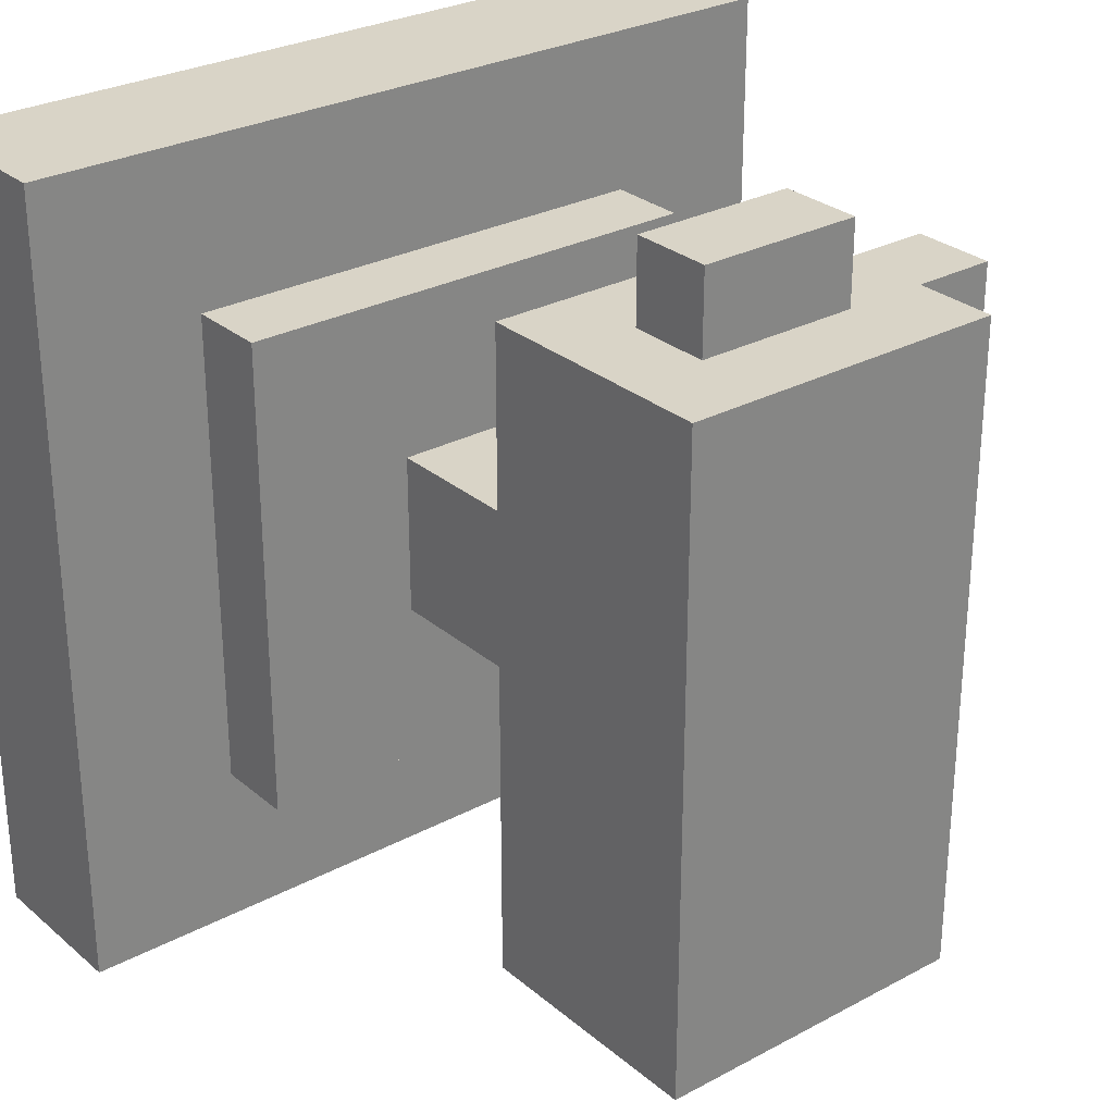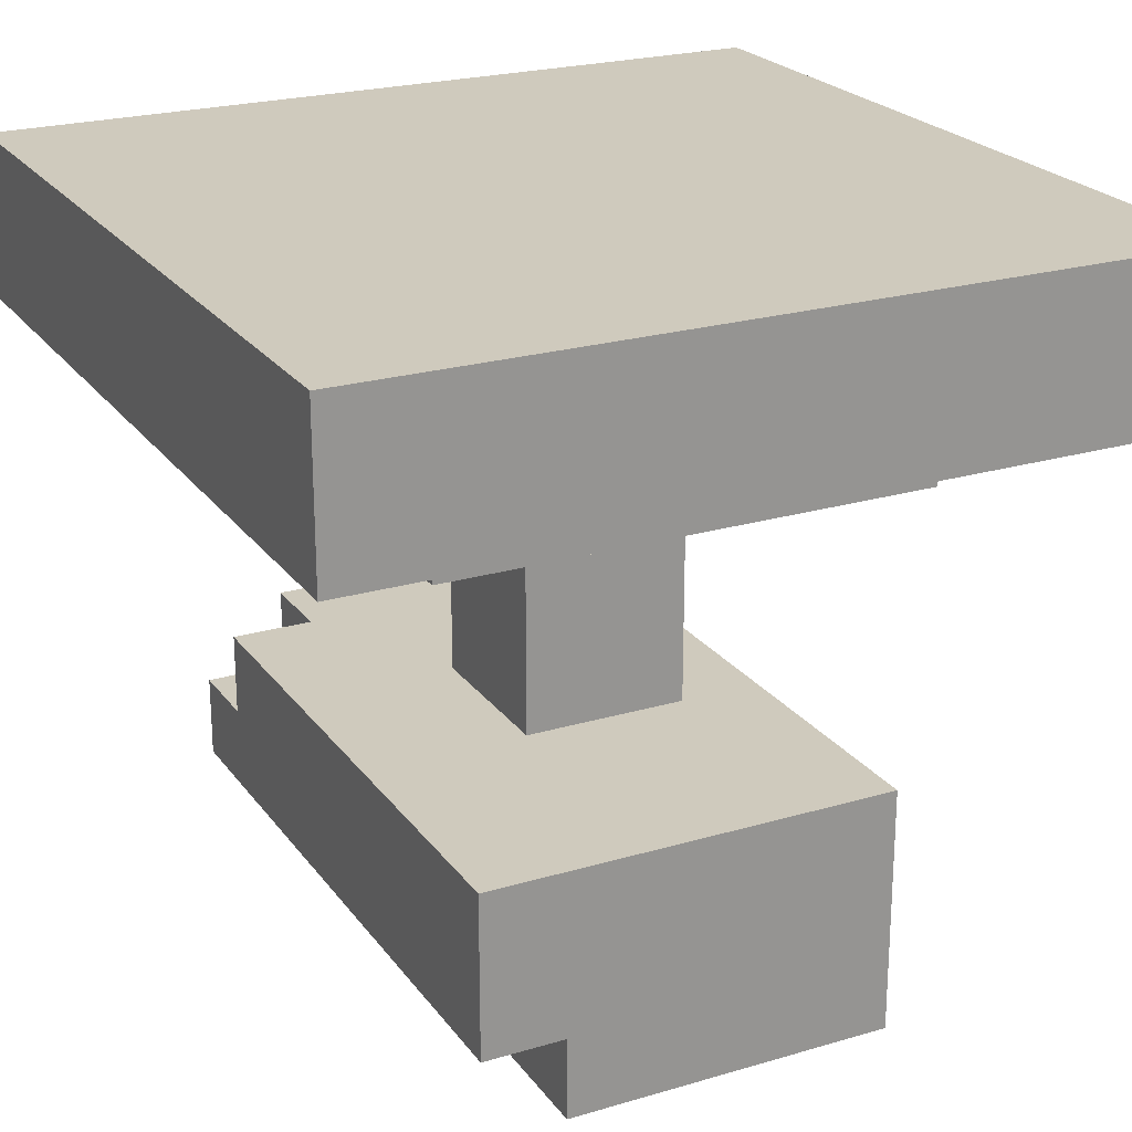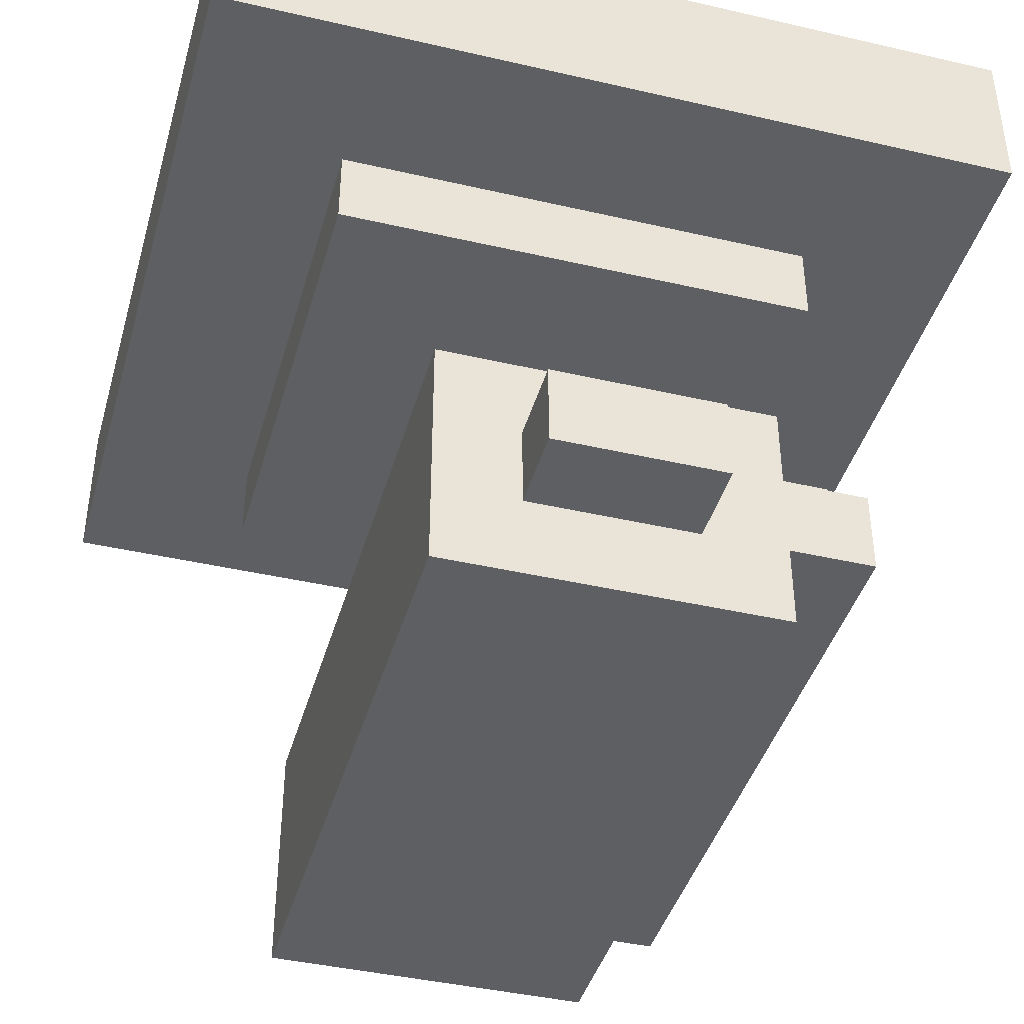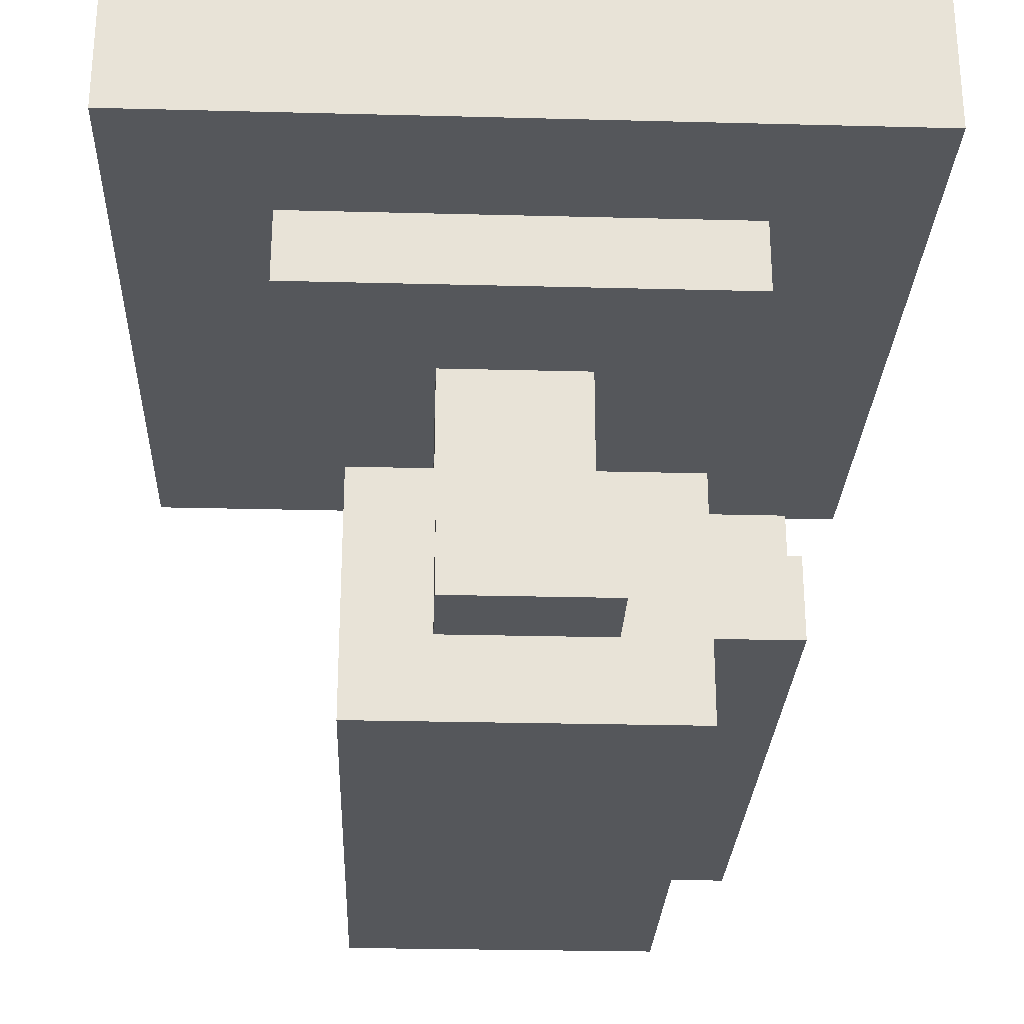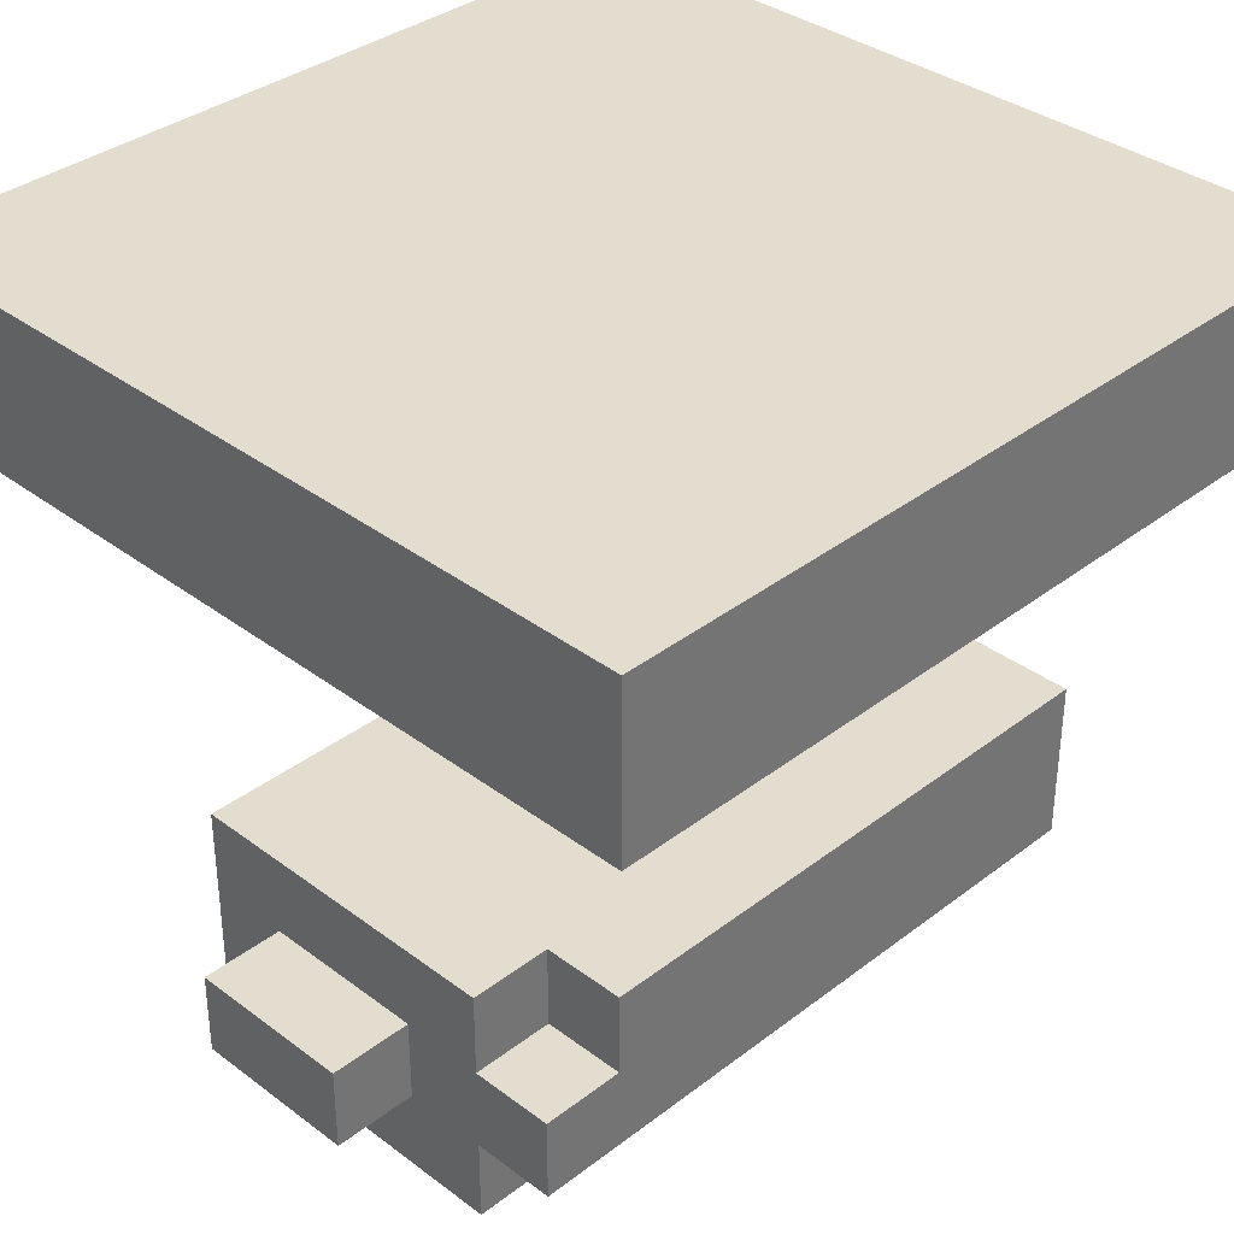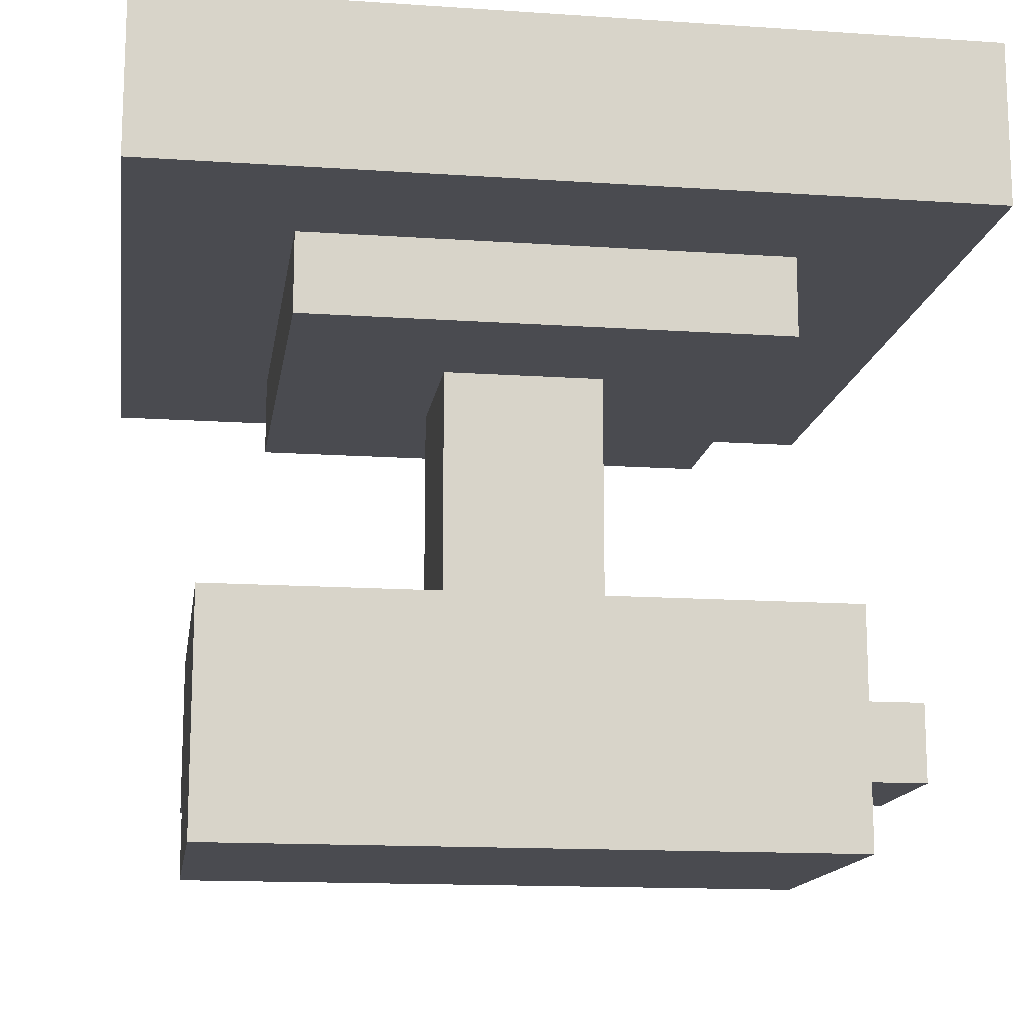
<metadata>
{"format":"obj","ext":"obj","renderer":"f3d","projection":"perspective","resolution":1024,"background":"white","views":[{"elev":28.5,"azim":-38.8,"up":"+Z"},{"elev":23.0,"azim":153.3,"up":"+Y"},{"elev":-41.6,"azim":-15.6,"up":"+Y"},{"elev":-26.8,"azim":-2.3,"up":"+Y"},{"elev":35.6,"azim":44.7,"up":"+Y"},{"elev":-14.4,"azim":-98.4,"up":"+Y"}]}
</metadata>
<code>
g camera
v -5 38 5
v -5 38 -5
v -5 40 5
v -5 40 -5
v -3 37 3
v -3 37 -3
v -3 38 3
v -3 38 -3
v -2 31 4
v -2 31 -4
v -2 34 4
v -2 34 -4
v -1 32 5
v -1 32 4
v -1 33 5
v -1 33 4
v -1 34 1
v -1 34 -1
v -1 37 1
v -1 37 -1
v 1 32 5
v 1 32 4
v 1 33 5
v 1 33 4
v 1 34 1
v 1 34 -1
v 1 37 1
v 1 37 -1
v 2 31 4
v 2 31 -4
v 2 32 4
v 2 32 -4
v 2 33 4
v 2 33 3
v 2 34 4
v 2 34 3
v 3 32 4
v 3 32 -4
v 3 33 4
v 3 33 3
v 3 34 3
v 3 34 -4
v 3 37 3
v 3 37 -3
v 3 38 3
v 3 38 -3
v 5 38 5
v 5 38 -5
v 5 40 5
v 5 40 -5
v -5 38 5
v -5 40 5
v -1 32 5
v -1 33 5
v 1 32 5
v 1 33 5
v 5 38 5
v 5 40 5
v -2 31 4
v -2 34 4
v -1 32 4
v -1 33 4
v 1 32 4
v 1 33 4
v 2 31 4
v 2 32 4
v 2 33 4
v 2 34 4
v 3 32 4
v 3 33 4
v -3 37 3
v -3 38 3
v 2 33 3
v 2 34 3
v 3 33 3
v 3 34 3
v 3 37 3
v 3 38 3
v -1 34 1
v -1 37 1
v 1 34 1
v 1 37 1
v -1 34 -1
v -1 37 -1
v 1 34 -1
v 1 37 -1
v -3 37 -3
v -3 38 -3
v 3 37 -3
v 3 38 -3
v -2 31 -4
v -2 34 -4
v 2 31 -4
v 2 32 -4
v 3 32 -4
v 3 34 -4
v -5 38 -5
v -5 40 -5
v 5 38 -5
v 5 40 -5
v -2 31 4
v 2 31 4
v -2 31 -4
v 2 31 -4
v -1 32 5
v 1 32 5
v -1 32 4
v 1 32 4
v 2 32 4
v 3 32 4
v 2 32 -4
v 3 32 -4
v -3 37 3
v 3 37 3
v -1 37 1
v 1 37 1
v -1 37 -1
v 1 37 -1
v -3 37 -3
v 3 37 -3
v -5 38 5
v 5 38 5
v -3 38 3
v 3 38 3
v -3 38 -3
v 3 38 -3
v -5 38 -5
v 5 38 -5
v -1 33 5
v 1 33 5
v -1 33 4
v 1 33 4
v 2 33 4
v 3 33 4
v 2 33 3
v 3 33 3
v -2 34 4
v 2 34 4
v 2 34 3
v 3 34 3
v -1 34 1
v 1 34 1
v -1 34 -1
v 1 34 -1
v -2 34 -4
v 3 34 -4
v -5 40 5
v 5 40 5
v -5 40 -5
v 5 40 -5
f 3 2 1
f 4 2 3
f 7 6 5
f 8 6 7
f 11 10 9
f 12 10 11
f 15 14 13
f 16 14 15
f 19 18 17
f 20 18 19
f 21 22 23
f 23 22 24
f 25 26 27
f 27 26 28
f 29 30 31
f 31 30 32
f 33 34 35
f 35 34 36
f 37 38 39
f 39 38 40
f 40 38 41
f 41 38 42
f 43 44 45
f 45 44 46
f 47 48 49
f 49 48 50
f 55 54 53
f 56 54 55
f 57 52 51
f 58 52 57
f 61 60 59
f 62 60 61
f 63 61 59
f 64 60 62
f 65 63 59
f 65 64 63
f 66 64 65
f 67 60 64
f 67 64 66
f 68 60 67
f 69 67 66
f 70 67 69
f 75 74 73
f 76 74 75
f 77 72 71
f 78 72 77
f 81 80 79
f 82 80 81
f 83 84 85
f 85 84 86
f 87 88 89
f 89 88 90
f 91 92 93
f 93 92 94
f 94 92 95
f 95 92 96
f 97 98 99
f 99 98 100
f 103 102 101
f 104 102 103
f 107 106 105
f 108 106 107
f 111 110 109
f 112 110 111
f 115 114 113
f 116 114 115
f 117 115 113
f 118 114 116
f 119 117 113
f 119 118 117
f 120 114 118
f 120 118 119
f 123 122 121
f 124 122 123
f 125 123 121
f 126 122 124
f 127 125 121
f 127 126 125
f 128 122 126
f 128 126 127
f 129 130 131
f 131 130 132
f 133 134 135
f 135 134 136
f 137 138 139
f 137 139 141
f 139 140 141
f 141 140 142
f 137 141 143
f 142 140 144
f 137 143 145
f 143 144 145
f 144 140 146
f 145 144 146
f 147 148 149
f 149 148 150

</code>
